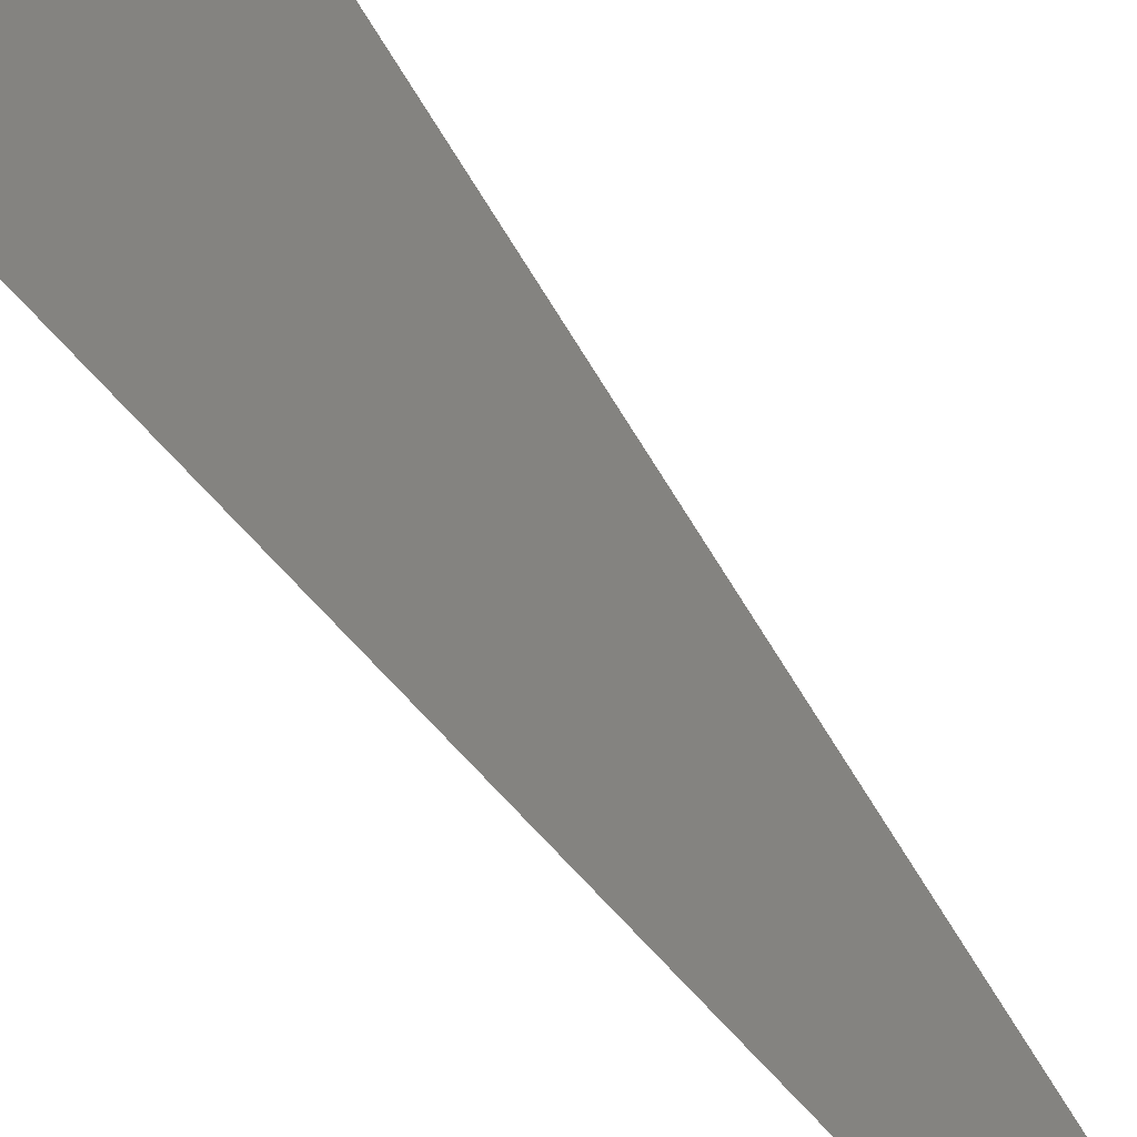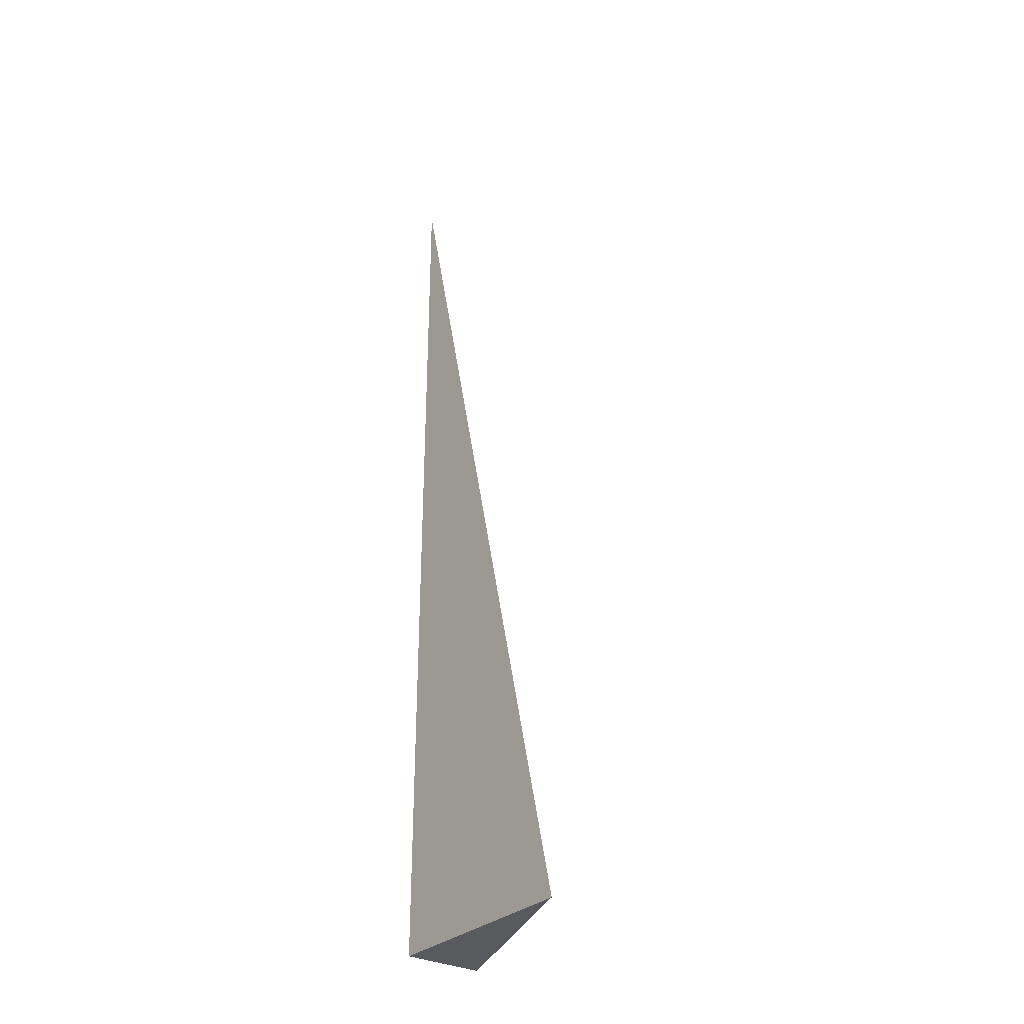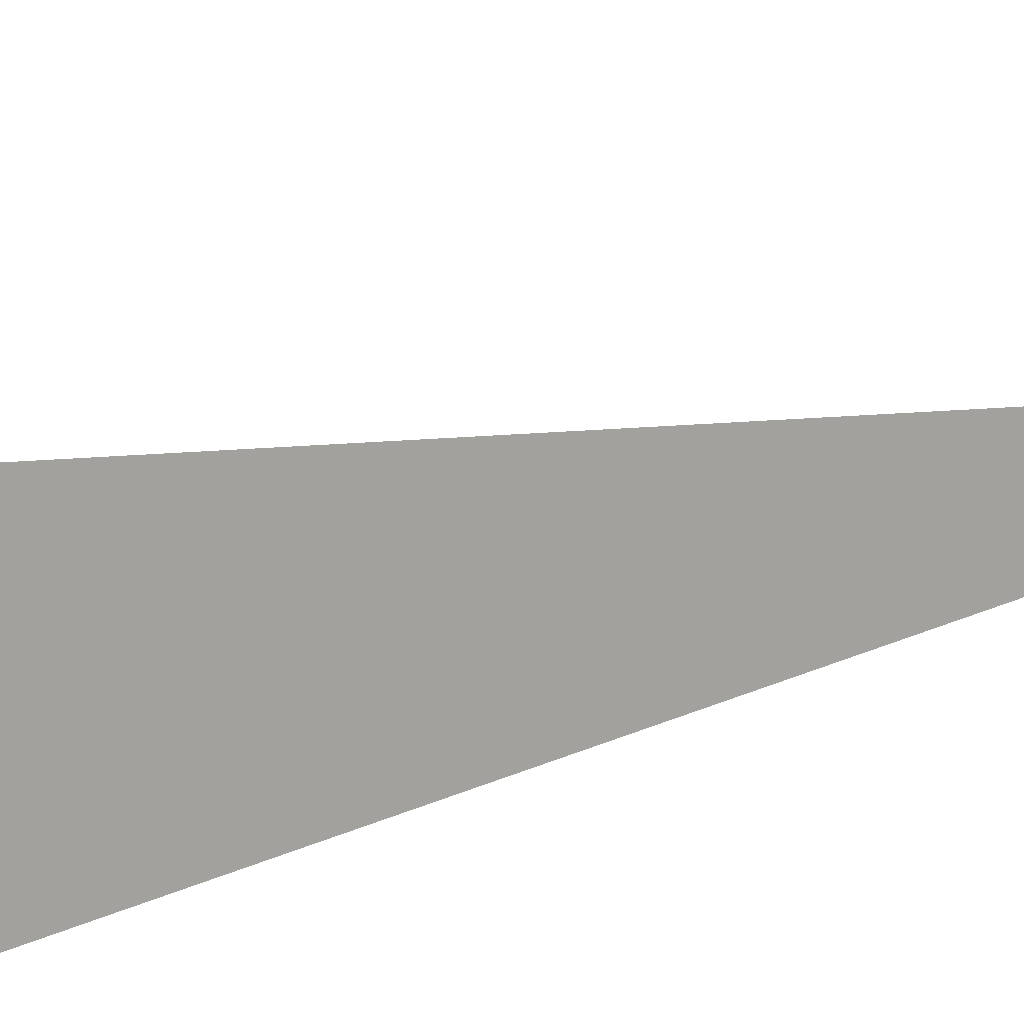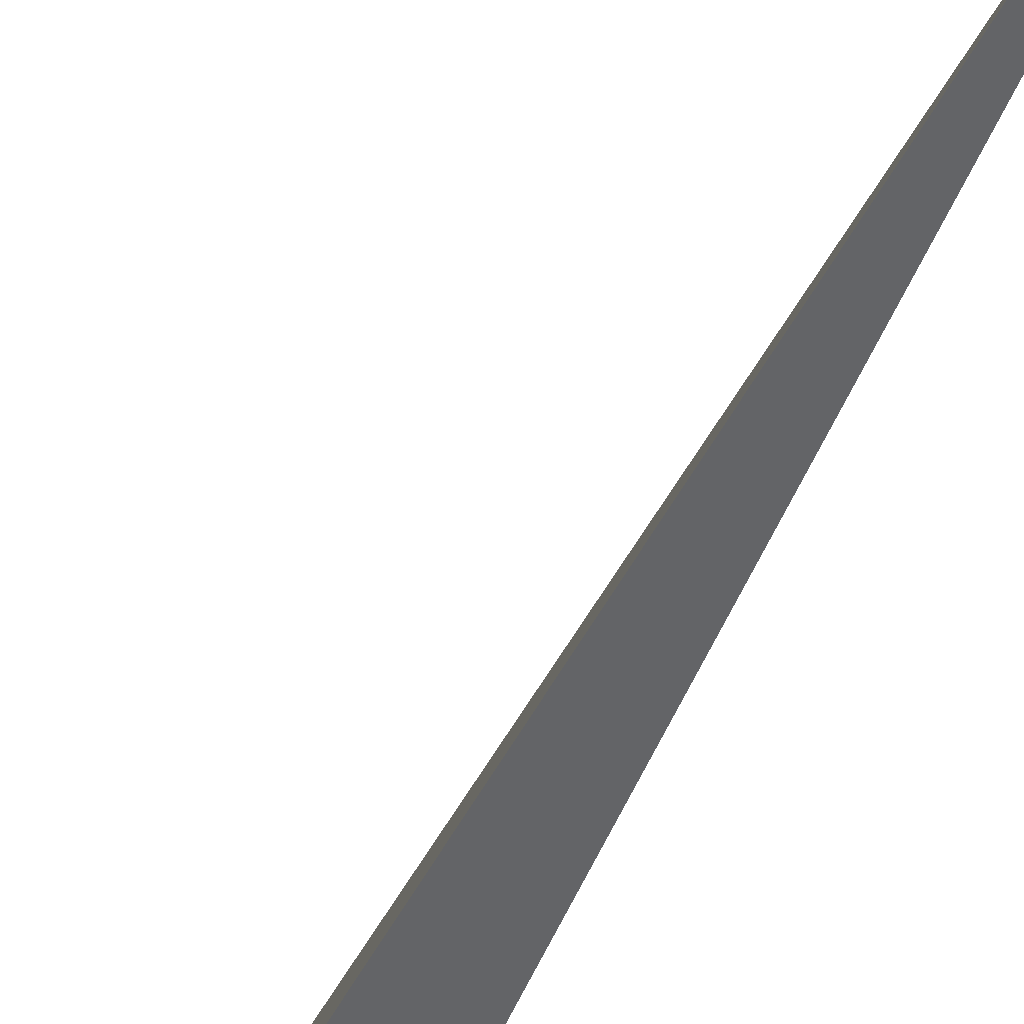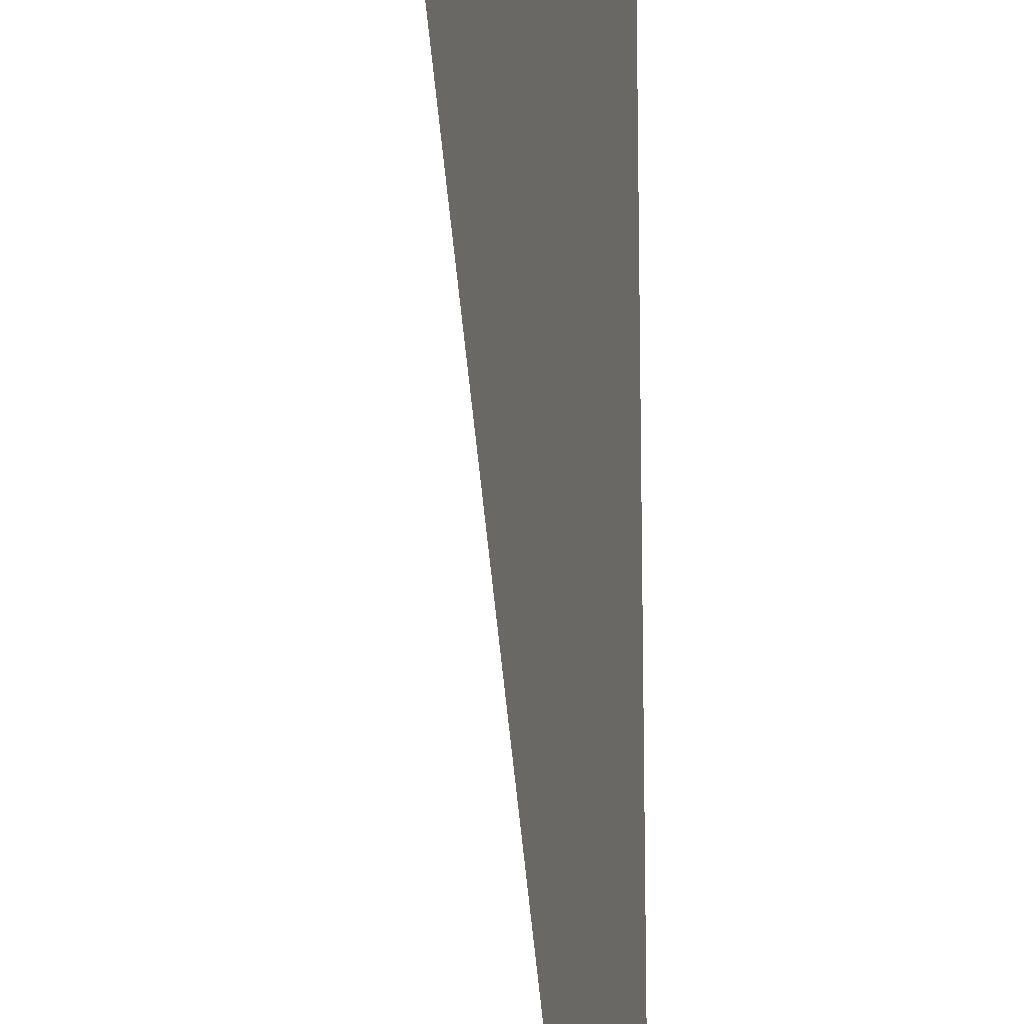
<metadata>
{"format":"obj","ext":"obj","renderer":"f3d","projection":"perspective","resolution":1024,"background":"white","views":[{"elev":38.6,"azim":152.4,"up":"+Z"},{"elev":-31.0,"azim":-37.3,"up":"+Y"},{"elev":39.4,"azim":67.6,"up":"+Z"},{"elev":-51.2,"azim":158.4,"up":"+Z"},{"elev":44.7,"azim":-179.8,"up":"+Z"}]}
</metadata>
<code>
v -0.02922 -0.3321 -0.07969
v 0.08765 -0.3321 -0.07969
v -0.02922 0.9964 -0.07969
v -0.02922 -0.3321 0.2391
v -0.02922 0.3321 -0.07969
v 0.02922 0.3321 -0.07969
v 0.02922 -0.3321 -0.07969
v 0.02922 -0.3321 0.07969
v -0.02922 -0.3321 0.07969
v -0.02922 0.3321 0.07969
v -0.02922 2.776e-17 -0.07969
v -1.735e-18 2.776e-17 -0.07969
v -1.735e-18 -0.3321 -0.07969
v -0.02922 0.6643 -0.07969
v -1.735e-18 0.6643 -0.07969
v -1.735e-18 0.3321 -0.07969
v 0.05843 2.776e-17 -0.07969
v 0.05843 -0.3321 -0.07969
v 0.02922 2.776e-17 -0.07969
v -1.735e-18 -0.3321 -6.939e-18
v -0.02922 -0.3321 -6.939e-18
v 0.05843 -0.3321 -6.939e-18
v 0.02922 -0.3321 -6.939e-18
v -1.735e-18 -0.3321 0.1594
v -0.02922 -0.3321 0.1594
v -1.735e-18 -0.3321 0.07969
v -0.02922 0.3321 -6.939e-18
v -0.02922 0.6643 -6.939e-18
v -0.02922 2.776e-17 -6.939e-18
v -0.02922 2.776e-17 0.1594
v -0.02922 2.776e-17 0.07969
v 0.02922 2.776e-17 -6.939e-18
v -1.735e-18 0.3321 -6.939e-18
v -1.735e-18 2.776e-17 0.07969
v -0.02922 -0.1661 -0.07969
v -0.01461 -0.1661 -0.07969
v -0.01461 -0.3321 -0.07969
v -0.02922 0.1661 -0.07969
v -0.01461 0.1661 -0.07969
v -0.01461 2.776e-17 -0.07969
v 0.01461 -0.1661 -0.07969
v 0.01461 -0.3321 -0.07969
v -1.735e-18 -0.1661 -0.07969
v -0.02922 0.4982 -0.07969
v -0.01461 0.4982 -0.07969
v -0.01461 0.3321 -0.07969
v -0.02922 0.8303 -0.07969
v -0.01461 0.8303 -0.07969
v -0.01461 0.6643 -0.07969
v 0.01461 0.4982 -0.07969
v 0.01461 0.3321 -0.07969
v -1.735e-18 0.4982 -0.07969
v 0.04382 0.1661 -0.07969
v 0.04382 2.776e-17 -0.07969
v 0.02922 0.1661 -0.07969
v 0.07304 -0.1661 -0.07969
v 0.07304 -0.3321 -0.07969
v 0.05843 -0.1661 -0.07969
v 0.04382 -0.3321 -0.07969
v 0.02922 -0.1661 -0.07969
v 0.04382 -0.1661 -0.07969
v -1.735e-18 0.1661 -0.07969
v 0.01461 0.1661 -0.07969
v 0.01461 2.776e-17 -0.07969
v -0.01461 -0.3321 -0.03985
v -0.02922 -0.3321 -0.03985
v 0.01461 -0.3321 -0.03985
v -1.735e-18 -0.3321 -0.03985
v -0.01461 -0.3321 0.03985
v -0.02922 -0.3321 0.03985
v -0.01461 -0.3321 -6.939e-18
v 0.04382 -0.3321 -0.03985
v 0.02922 -0.3321 -0.03985
v 0.07304 -0.3321 -0.03985
v 0.05843 -0.3321 -0.03985
v 0.04382 -0.3321 0.03985
v 0.02922 -0.3321 0.03985
v 0.04382 -0.3321 -6.939e-18
v 0.01461 -0.3321 0.1195
v -1.735e-18 -0.3321 0.1195
v 0.01461 -0.3321 0.07969
v -0.01461 -0.3321 0.1992
v -0.02922 -0.3321 0.1992
v -0.01461 -0.3321 0.1594
v -0.02922 -0.3321 0.1195
v -0.01461 -0.3321 0.07969
v -0.01461 -0.3321 0.1195
v 0.01461 -0.3321 -6.939e-18
v 0.01461 -0.3321 0.03985
v -1.735e-18 -0.3321 0.03985
v -0.02922 0.6643 -0.03985
v -0.02922 0.8303 -0.03985
v -0.02922 0.3321 -0.03985
v -0.02922 0.4982 -0.03985
v -0.02922 0.3321 0.03985
v -0.02922 0.4982 0.03985
v -0.02922 0.4982 -6.939e-18
v -0.02922 2.776e-17 -0.03985
v -0.02922 0.1661 -0.03985
v -0.02922 -0.1661 -0.03985
v -0.02922 -0.1661 0.03985
v -0.02922 -0.1661 -6.939e-18
v -0.02922 -0.1661 0.1195
v -0.02922 -0.1661 0.07969
v -0.02922 -0.1661 0.1992
v -0.02922 -0.1661 0.1594
v -0.02922 0.1661 0.1195
v -0.02922 0.1661 0.07969
v -0.02922 2.776e-17 0.1195
v -0.02922 0.1661 -6.939e-18
v -0.02922 2.776e-17 0.03985
v -0.02922 0.1661 0.03985
v 0.05843 -0.1661 -0.03985
v 0.02922 0.1661 -0.03985
v 0.04382 2.776e-17 -0.03985
v 0.02922 -0.1661 0.03985
v 0.04382 -0.1661 -6.939e-18
v -1.735e-18 0.4982 -0.03985
v 0.01461 0.3321 -0.03985
v -0.01461 0.6643 -0.03985
v -0.01461 0.3321 0.03985
v -0.01461 0.4982 -6.939e-18
v -0.01461 2.776e-17 0.1195
v -0.01461 0.1661 0.07969
v -0.01461 -0.1661 0.1594
v 0.01461 -0.1661 0.07969
v -1.735e-18 -0.1661 0.1195
v 0.01461 0.1661 -6.939e-18
v -1.735e-18 0.1661 0.03985
v 0.01461 2.776e-17 0.03985
f 1 35 37
f 35 11 36
f 36 13 37
f 35 36 37
f 11 38 40
f 38 5 39
f 39 12 40
f 38 39 40
f 12 41 43
f 41 7 42
f 42 13 43
f 41 42 43
f 11 40 36
f 40 12 43
f 43 13 36
f 40 43 36
f 5 44 46
f 44 14 45
f 45 16 46
f 44 45 46
f 14 47 49
f 47 3 48
f 48 15 49
f 47 48 49
f 15 50 52
f 50 6 51
f 51 16 52
f 50 51 52
f 14 49 45
f 49 15 52
f 52 16 45
f 49 52 45
f 6 53 55
f 53 17 54
f 54 19 55
f 53 54 55
f 17 56 58
f 56 2 57
f 57 18 58
f 56 57 58
f 18 59 61
f 59 7 60
f 60 19 61
f 59 60 61
f 17 58 54
f 58 18 61
f 61 19 54
f 58 61 54
f 5 46 39
f 46 16 62
f 62 12 39
f 46 62 39
f 16 51 63
f 51 6 55
f 55 19 63
f 51 55 63
f 19 60 64
f 60 7 41
f 41 12 64
f 60 41 64
f 16 63 62
f 63 19 64
f 64 12 62
f 63 64 62
f 1 37 66
f 37 13 65
f 65 21 66
f 37 65 66
f 13 42 68
f 42 7 67
f 67 20 68
f 42 67 68
f 20 69 71
f 69 9 70
f 70 21 71
f 69 70 71
f 13 68 65
f 68 20 71
f 71 21 65
f 68 71 65
f 7 59 73
f 59 18 72
f 72 23 73
f 59 72 73
f 18 57 75
f 57 2 74
f 74 22 75
f 57 74 75
f 22 76 78
f 76 8 77
f 77 23 78
f 76 77 78
f 18 75 72
f 75 22 78
f 78 23 72
f 75 78 72
f 8 79 81
f 79 24 80
f 80 26 81
f 79 80 81
f 24 82 84
f 82 4 83
f 83 25 84
f 82 83 84
f 25 85 87
f 85 9 86
f 86 26 87
f 85 86 87
f 24 84 80
f 84 25 87
f 87 26 80
f 84 87 80
f 7 73 67
f 73 23 88
f 88 20 67
f 73 88 67
f 23 77 89
f 77 8 81
f 81 26 89
f 77 81 89
f 26 86 90
f 86 9 69
f 69 20 90
f 86 69 90
f 23 89 88
f 89 26 90
f 90 20 88
f 89 90 88
f 3 47 92
f 47 14 91
f 91 28 92
f 47 91 92
f 14 44 94
f 44 5 93
f 93 27 94
f 44 93 94
f 27 95 97
f 95 10 96
f 96 28 97
f 95 96 97
f 14 94 91
f 94 27 97
f 97 28 91
f 94 97 91
f 5 38 99
f 38 11 98
f 98 29 99
f 38 98 99
f 11 35 100
f 35 1 66
f 66 21 100
f 35 66 100
f 21 70 102
f 70 9 101
f 101 29 102
f 70 101 102
f 11 100 98
f 100 21 102
f 102 29 98
f 100 102 98
f 9 85 104
f 85 25 103
f 103 31 104
f 85 103 104
f 25 83 106
f 83 4 105
f 105 30 106
f 83 105 106
f 30 107 109
f 107 10 108
f 108 31 109
f 107 108 109
f 25 106 103
f 106 30 109
f 109 31 103
f 106 109 103
f 5 99 93
f 99 29 110
f 110 27 93
f 99 110 93
f 29 101 111
f 101 9 104
f 104 31 111
f 101 104 111
f 31 108 112
f 108 10 95
f 95 27 112
f 108 95 112
f 29 111 110
f 111 31 112
f 112 27 110
f 111 112 110
f 2 56 74
f 56 17 113
f 113 22 74
f 56 113 74
f 17 53 115
f 53 6 114
f 114 32 115
f 53 114 115
f 32 116 117
f 116 8 76
f 76 22 117
f 116 76 117
f 17 115 113
f 115 32 117
f 117 22 113
f 115 117 113
f 6 50 119
f 50 15 118
f 118 33 119
f 50 118 119
f 15 48 120
f 48 3 92
f 92 28 120
f 48 92 120
f 28 96 122
f 96 10 121
f 121 33 122
f 96 121 122
f 15 120 118
f 120 28 122
f 122 33 118
f 120 122 118
f 10 107 124
f 107 30 123
f 123 34 124
f 107 123 124
f 30 105 125
f 105 4 82
f 82 24 125
f 105 82 125
f 24 79 127
f 79 8 126
f 126 34 127
f 79 126 127
f 30 125 123
f 125 24 127
f 127 34 123
f 125 127 123
f 6 119 114
f 119 33 128
f 128 32 114
f 119 128 114
f 33 121 129
f 121 10 124
f 124 34 129
f 121 124 129
f 34 126 130
f 126 8 116
f 116 32 130
f 126 116 130
f 33 129 128
f 129 34 130
f 130 32 128
f 129 130 128

</code>
